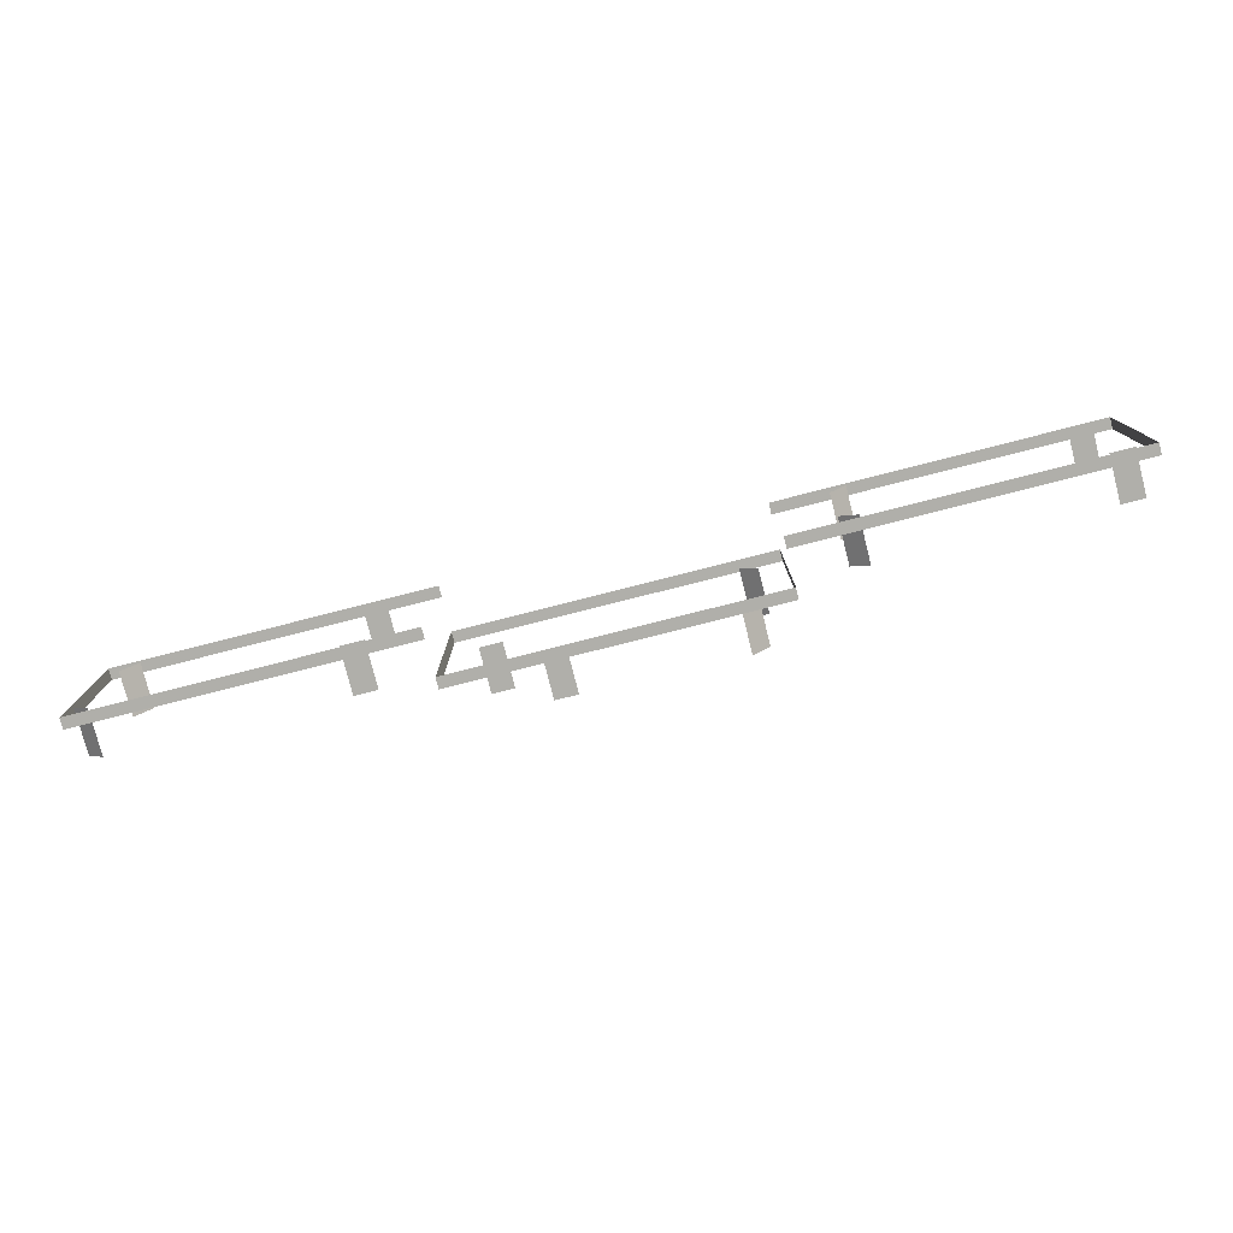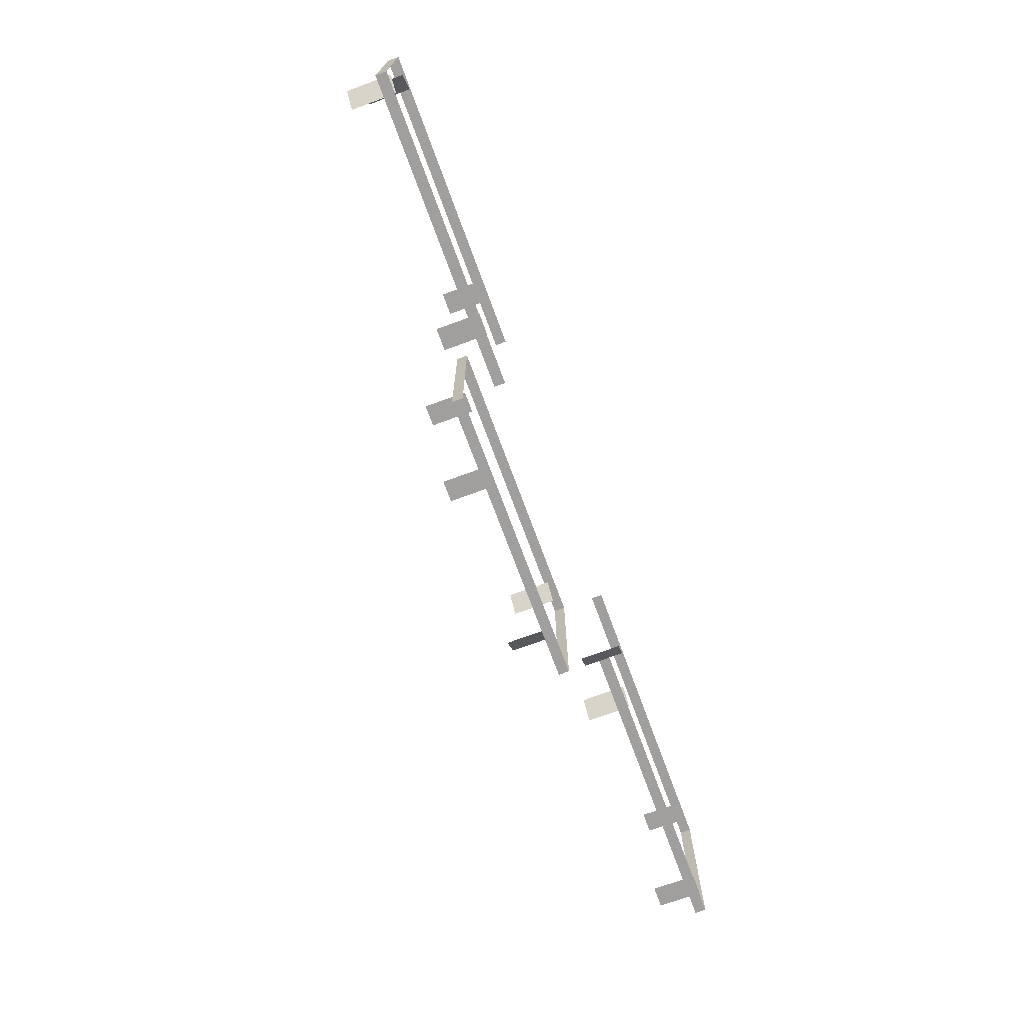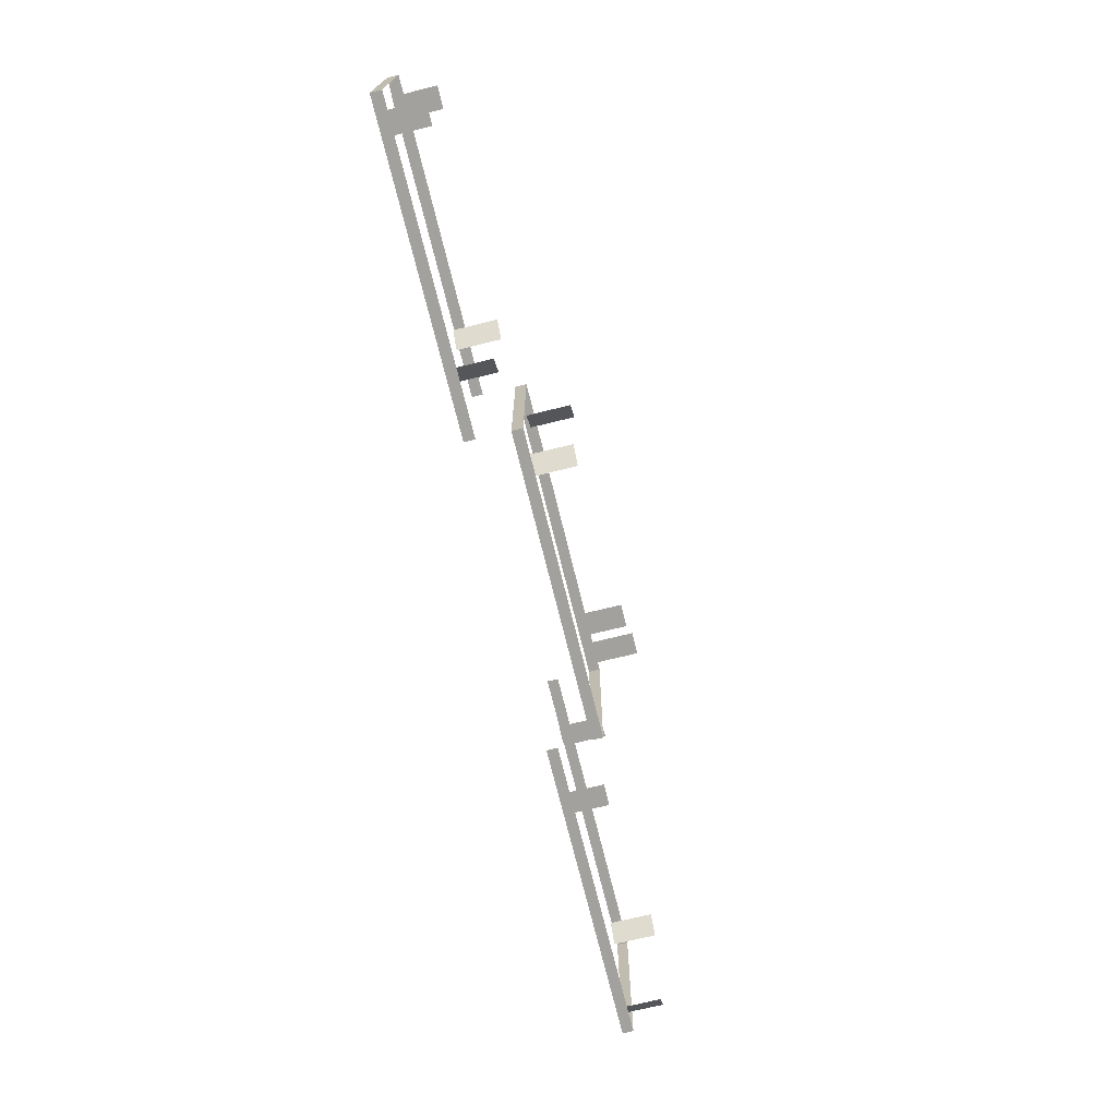
<metadata>
{"format":"obj","ext":"obj","renderer":"f3d","projection":"perspective","resolution":1024,"background":"white","views":[{"elev":-78.0,"azim":14.3,"up":"+Z"},{"elev":-71.4,"azim":-69.8,"up":"+Z"},{"elev":-72.0,"azim":103.8,"up":"+Z"}]}
</metadata>
<code>
v 23.71 54 10.43
v 20.71 54 13.43
v 23.71 46 10.43
v 20.71 46 13.43
v 23.71 54 10.43
v 20.71 54 13.43
v 23.71 46 10.43
v 20.71 46 13.43
v -19.29 55 7.429
v -23.29 55 7.429
v -19.29 47 7.429
v -23.29 47 7.429
v -19.29 55 7.429
v -23.29 55 7.429
v -19.29 47 7.429
v -23.29 47 7.429
v 81.8 45 15.2
v 77.8 45 15.2
v 81.8 37 15.2
v 77.8 37 15.2
v 81.8 45 15.2
v 77.8 45 15.2
v 81.8 37 15.2
v 77.8 37 15.2
v 37.8 45 11.2
v 40.8 45 14.2
v 37.8 37 11.2
v 40.8 37 14.2
v 37.8 45 11.2
v 40.8 45 14.2
v 37.8 37 11.2
v 40.8 37 14.2
v 36.8 45 -10.8
v 39.8 45 -13.8
v 36.8 37 -10.8
v 39.8 37 -13.8
v 36.8 45 -10.8
v 39.8 45 -13.8
v 36.8 37 -10.8
v 39.8 37 -13.8
v 77.8 45 -14.8
v 81.8 45 -14.8
v 77.8 37 -14.8
v 81.8 37 -14.8
v 77.8 45 -14.8
v 81.8 45 -14.8
v 77.8 37 -14.8
v 81.8 37 -14.8
v -12.29 55 -7.571
v -8.286 55 -7.571
v -12.29 47 -7.571
v -8.286 47 -7.571
v -12.29 55 -7.571
v -8.286 55 -7.571
v -12.29 47 -7.571
v -8.286 47 -7.571
v 22.29 54 -11.43
v 19.29 54 -14.43
v 22.29 46 -11.43
v 19.29 46 -14.43
v 22.29 54 -11.43
v 19.29 54 -14.43
v 22.29 46 -11.43
v 19.29 46 -14.43
v -28 47 -16
v -28 47 16
v -28 45 -16
v -28 45 16
v -28 47 -16
v -28 47 16
v -28 45 -16
v -28 45 16
v 28 47 -16
v 28 47 16
v 28 45 -16
v 28 45 16
v 28 47 -16
v 28 47 16
v 28 45 -16
v 28 45 16
v -37 45 15
v -41 45 15
v -37 37 15
v -41 37 15
v -37 45 15
v -41 45 15
v -37 37 15
v -41 37 15
v -82 45 11
v -79 45 14
v -82 37 11
v -79 37 14
v -82 45 11
v -79 45 14
v -82 37 11
v -79 37 14
v -84 45 -11
v -81 45 -14
v -84 37 -11
v -81 37 -14
v -84 45 -11
v -81 45 -14
v -84 37 -11
v -81 37 -14
v -41 45 -15
v -37 45 -15
v -41 37 -15
v -37 37 -15
v -41 45 -15
v -37 45 -15
v -41 37 -15
v -37 37 -15
v 85 39 -16
v 85 39 16
v 85 37 -16
v 85 37 16
v 85 39 -16
v 85 39 16
v 85 37 -16
v 85 37 16
v -85 39 -16
v -85 39 16
v -85 37 -16
v -85 37 16
v -85 39 -16
v -85 39 16
v -85 37 -16
v -85 37 16
v -85 39 16
v -28 39 16
v -85 37 16
v -28 37 16
v -85 39 16
v -28 39 16
v -85 37 16
v -28 37 16
v -85 39 -16
v -28 39 -16
v -85 37 -16
v -28 37 -16
v -85 39 -16
v -28 39 -16
v -85 37 -16
v -28 37 -16
v 28 39 16
v 85 39 16
v 28 37 16
v 85 37 16
v 28 39 16
v 85 39 16
v 28 37 16
v 85 37 16
v 28 39 -16
v 85 39 -16
v 28 37 -16
v 85 37 -16
v 28 39 -16
v 85 39 -16
v 28 37 -16
v 85 37 -16
v -28 47 16
v 28 47 16
v -28 45 16
v 28 45 16
v -28 47 16
v 28 47 16
v -28 45 16
v 28 45 16
v -28 47 -16
v 28 47 -16
v -28 45 -16
v 28 45 -16
v -28 47 -16
v 28 47 -16
v -28 45 -16
v 28 45 -16
g Regroup12
f 3 4 2
f 3 2 1
f 6 8 7
f 5 6 7
f 11 12 10
f 11 10 9
f 14 16 15
f 13 14 15
f 19 20 18
f 19 18 17
f 22 24 23
f 21 22 23
f 27 28 26
f 27 26 25
f 30 32 31
f 29 30 31
f 35 36 34
f 35 34 33
f 38 40 39
f 37 38 39
f 43 44 42
f 43 42 41
f 46 48 47
f 45 46 47
f 51 52 50
f 51 50 49
f 54 56 55
f 53 54 55
f 59 60 58
f 59 58 57
f 62 64 63
f 61 62 63
f 67 68 66
f 67 66 65
f 70 72 71
f 69 70 71
f 75 76 74
f 75 74 73
f 78 80 79
f 77 78 79
f 83 84 82
f 83 82 81
f 86 88 87
f 85 86 87
f 91 92 90
f 91 90 89
f 94 96 95
f 93 94 95
f 99 100 98
f 99 98 97
f 102 104 103
f 101 102 103
f 107 108 106
f 107 106 105
f 110 112 111
f 109 110 111
f 115 116 114
f 115 114 113
f 118 120 119
f 117 118 119
f 123 124 122
f 123 122 121
f 126 128 127
f 125 126 127
f 129 131 132
f 129 132 130
f 136 135 133
f 134 136 133
f 137 139 140
f 137 140 138
f 144 143 141
f 142 144 141
f 145 147 148
f 145 148 146
f 152 151 149
f 150 152 149
f 153 155 156
f 153 156 154
f 160 159 157
f 158 160 157
f 161 163 164
f 161 164 162
f 168 167 165
f 166 168 165
f 169 171 172
f 169 172 170
f 176 175 173
f 174 176 173

</code>
